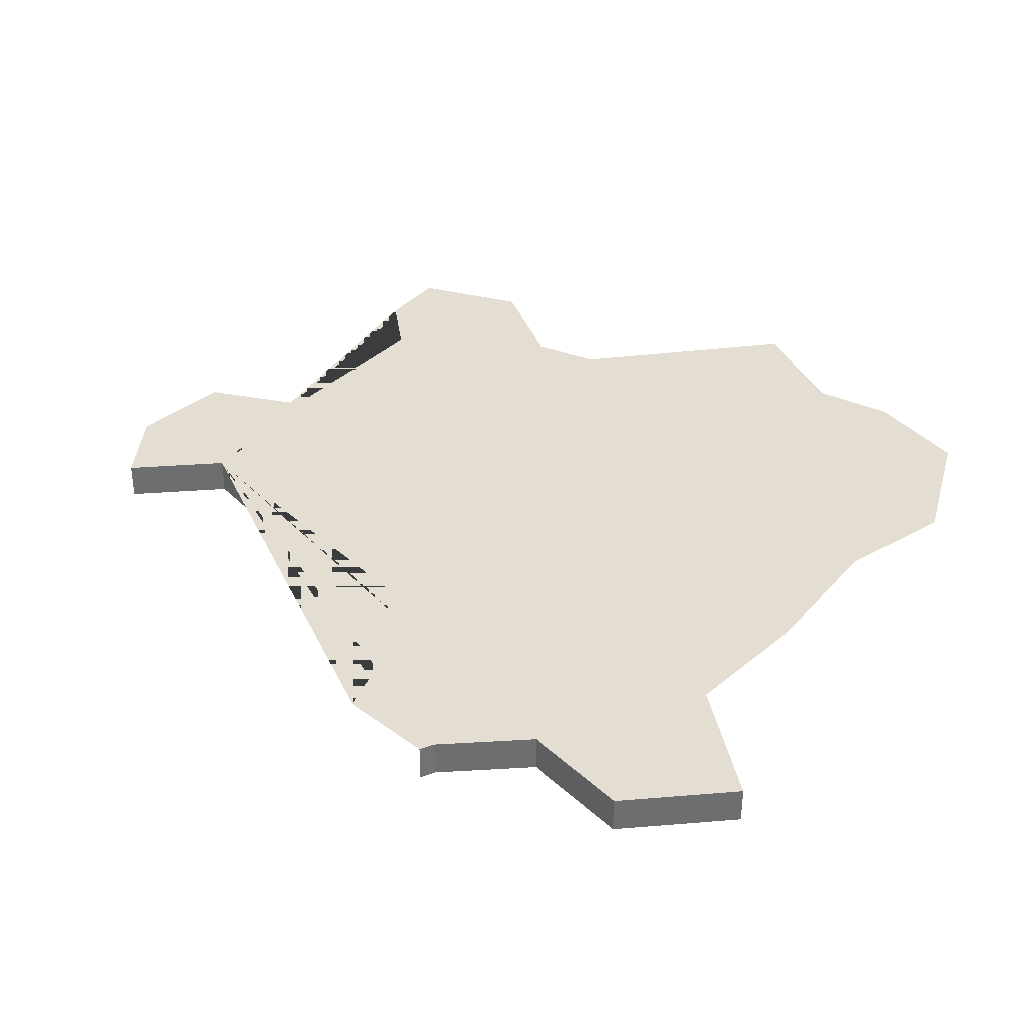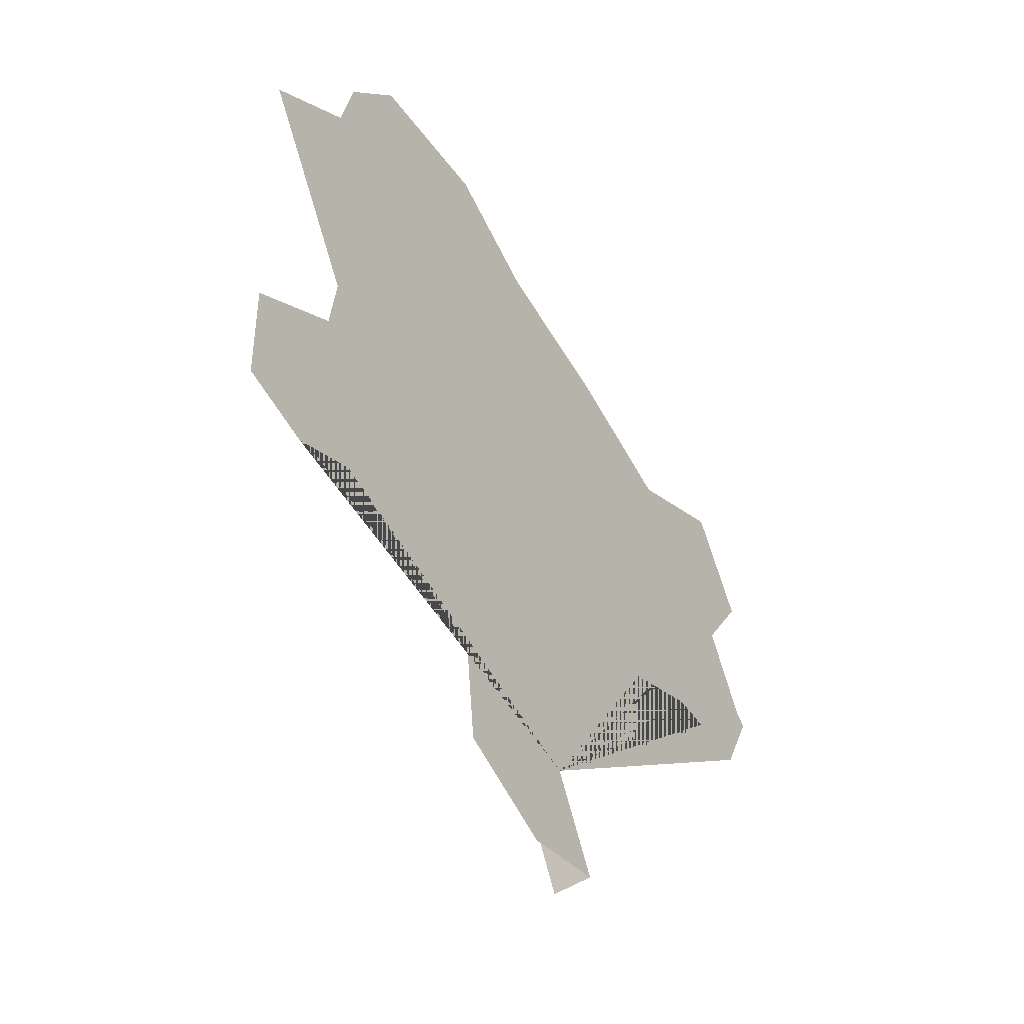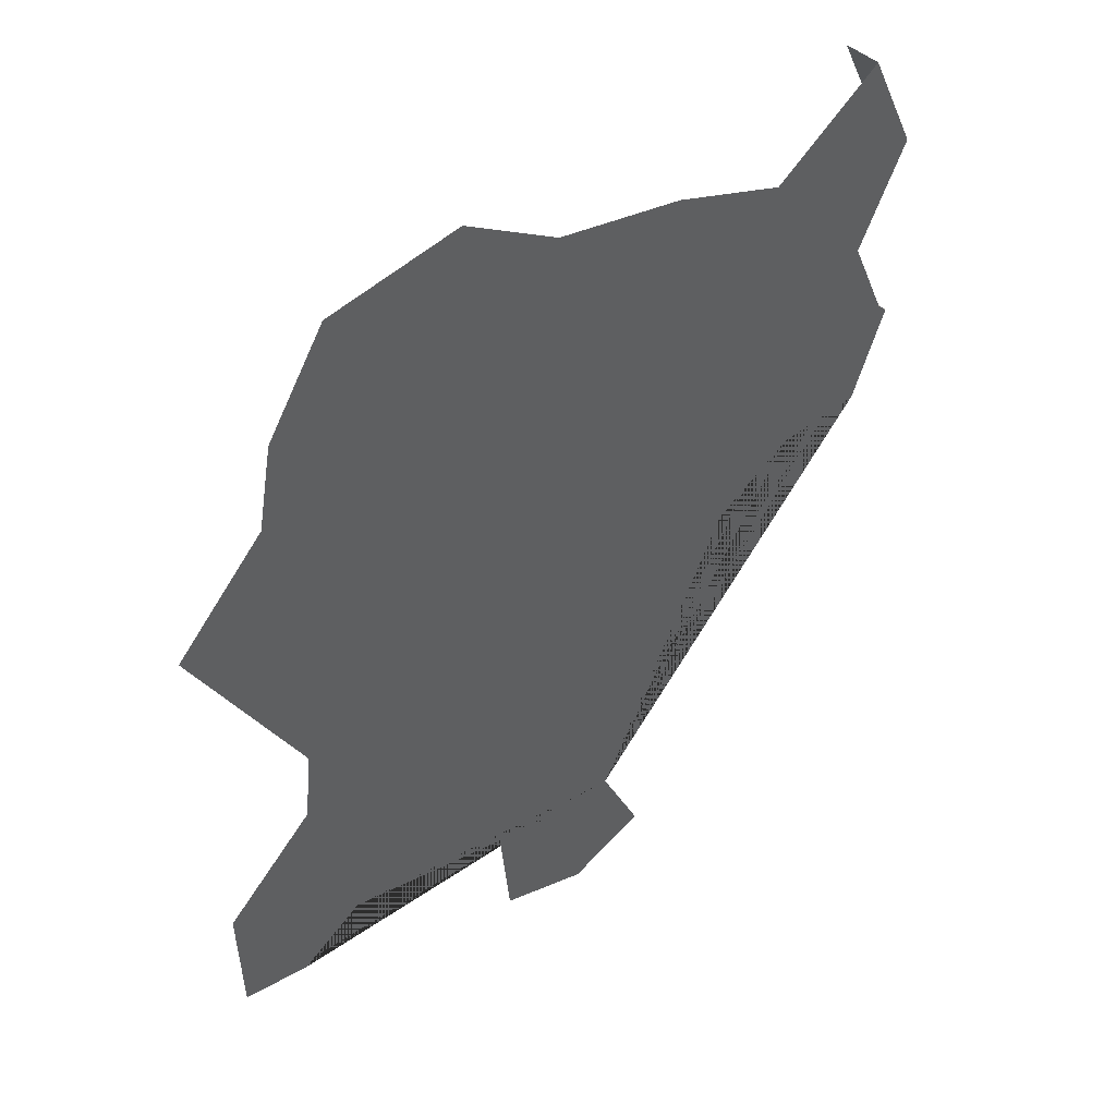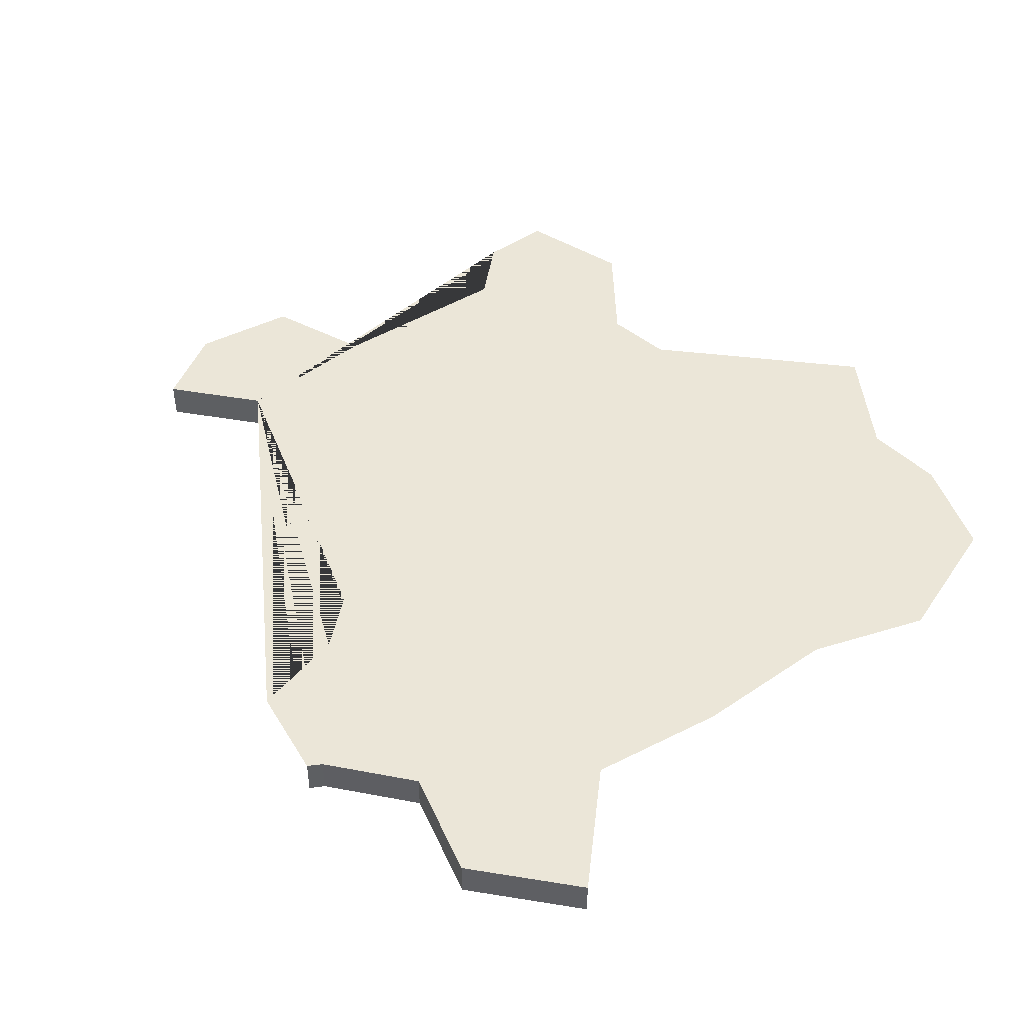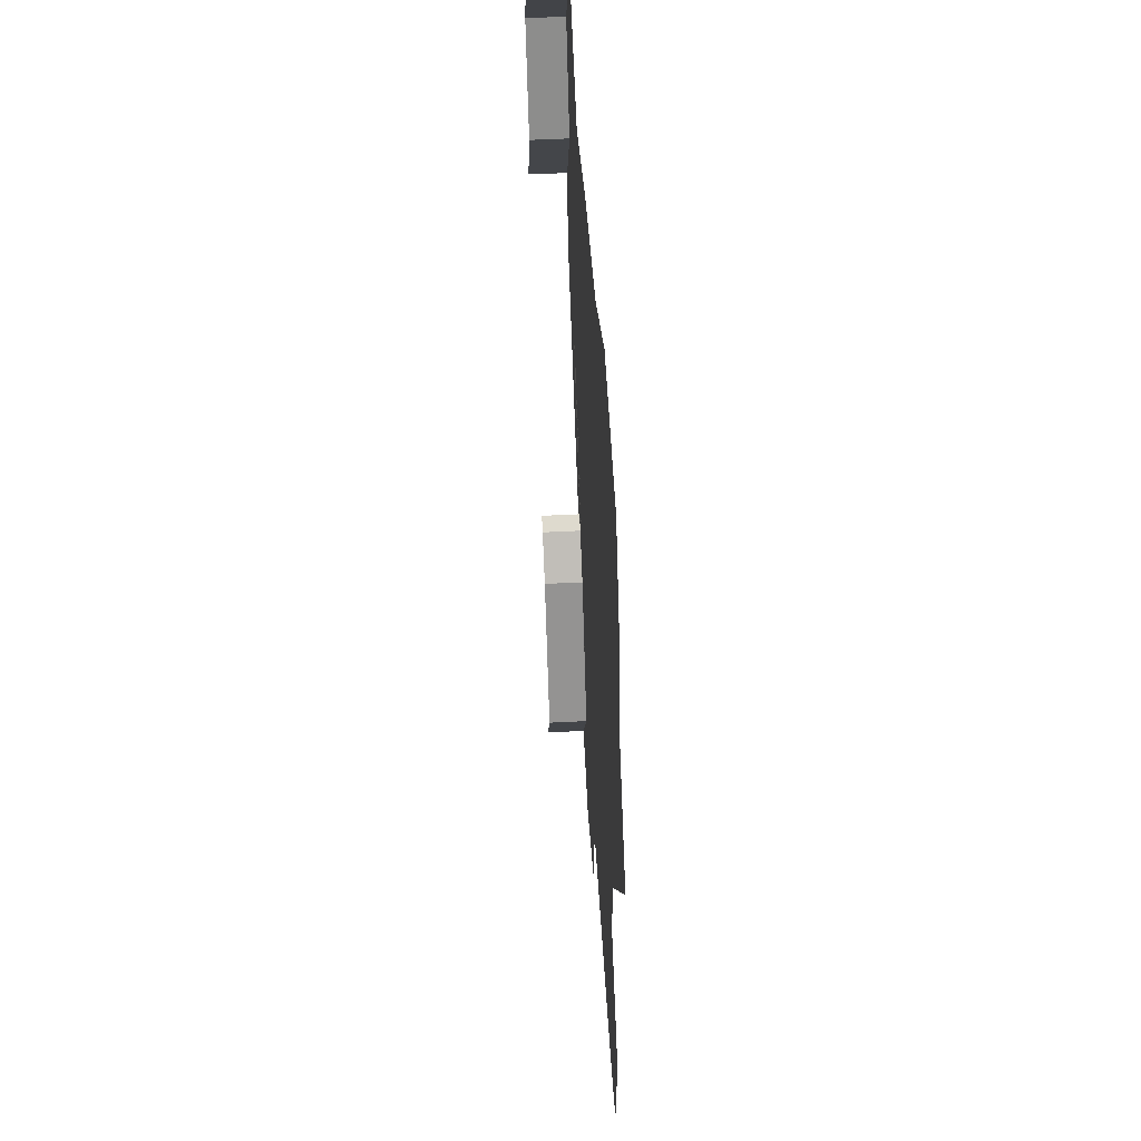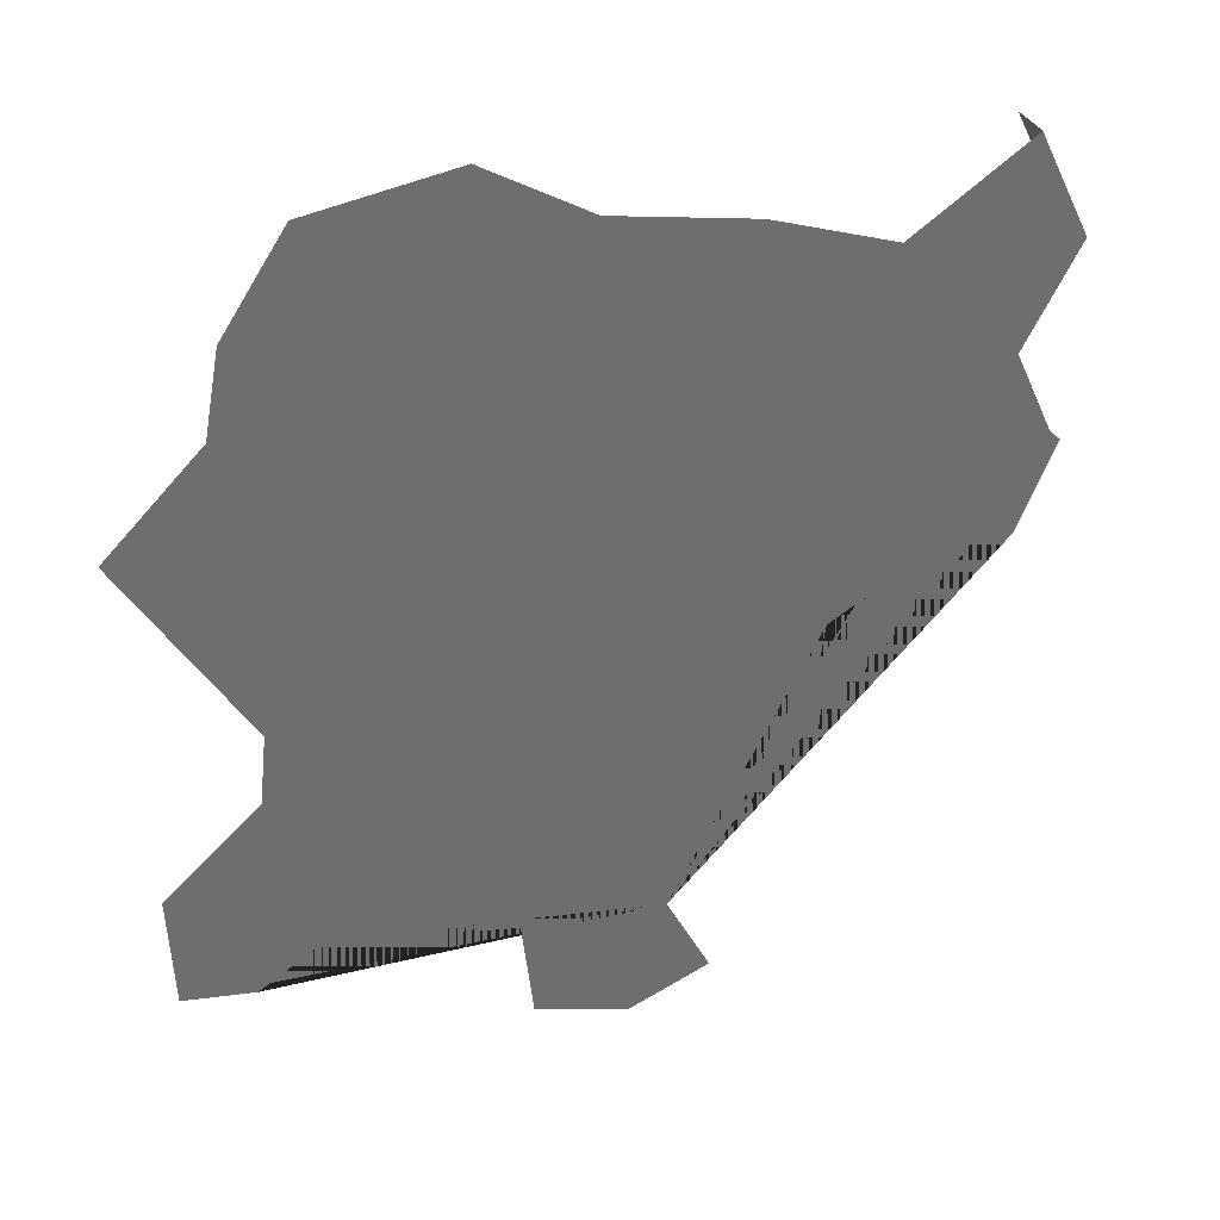
<metadata>
{"format":"obj","ext":"obj","renderer":"f3d","projection":"perspective","resolution":1024,"background":"white","views":[{"elev":36.1,"azim":-70.0,"up":"+Y"},{"elev":-52.6,"azim":124.2,"up":"+Z"},{"elev":45.4,"azim":136.0,"up":"+Z"},{"elev":46.1,"azim":-53.2,"up":"+Y"},{"elev":55.7,"azim":87.0,"up":"+Z"},{"elev":37.8,"azim":154.4,"up":"+Z"}]}
</metadata>
<code>
o province_068
v -0.1757 0.001999 0.1055
v -0.1805 0.001999 0.1078
v -0.1857 0.001999 0.1077
v -0.1655 0.001999 0.08451
v -0.1603 0.001999 0.08678
v -0.1597 0.001999 0.09253
v -0.1501 0.001999 0.09582
v -0.1466 0.001999 0.09397
v -0.1429 0.001999 0.095
v -0.1427 0.001999 0.1012
v -0.1476 0.001999 0.1051
v -0.148 0.001999 0.1088
v -0.1418 0.001999 0.1199
v -0.1468 0.001999 0.1244
v -0.1476 0.001999 0.1287
v -0.1509 0.001999 0.1334
v -0.1585 0.001999 0.1341
v -0.164 0.001999 0.1304
v -0.1717 0.001999 0.1283
v -0.1784 0.001999 0.1254
v -0.17 0.001999 0.0858
v -0.1675 0.001999 0.0909
v -0.1719 0.001999 0.09787
v -0.1741 0.001999 0.09958
v -0.175 0.001999 0.09983
v -0.1872 0.001999 0.113
v -0.1878 0.001999 0.1124
v -0.185 0.001999 0.1179
v -0.188 0.001999 0.1233
v -0.1851 0.001999 0.1293
v -0.175 -1e-06 0.09983
v -0.1741 -1e-06 0.09958
v -0.1878 -1e-06 0.1124
v -0.1872 -1e-06 0.113
v -0.17 -1e-06 0.0858
v -0.1675 -1e-06 0.0909
v -0.1719 -1e-06 0.09787
v -0.185 -1e-06 0.1179
v -0.188 -1e-06 0.1233
v -0.1851 -1e-06 0.1293
f 29 28 38 39
f 28 26 34 38
f 24 23 37 32
f 23 22 36 37
f 22 21 35 36
f 22 23 24 25 1 2 3 27 26 28 29 30 20 19 18 17 16 15 14 13 12 11 10 9 8 7 6 5 4 21
f 30 29 39 40
f 25 24 32 31
f 26 27 33 34

</code>
